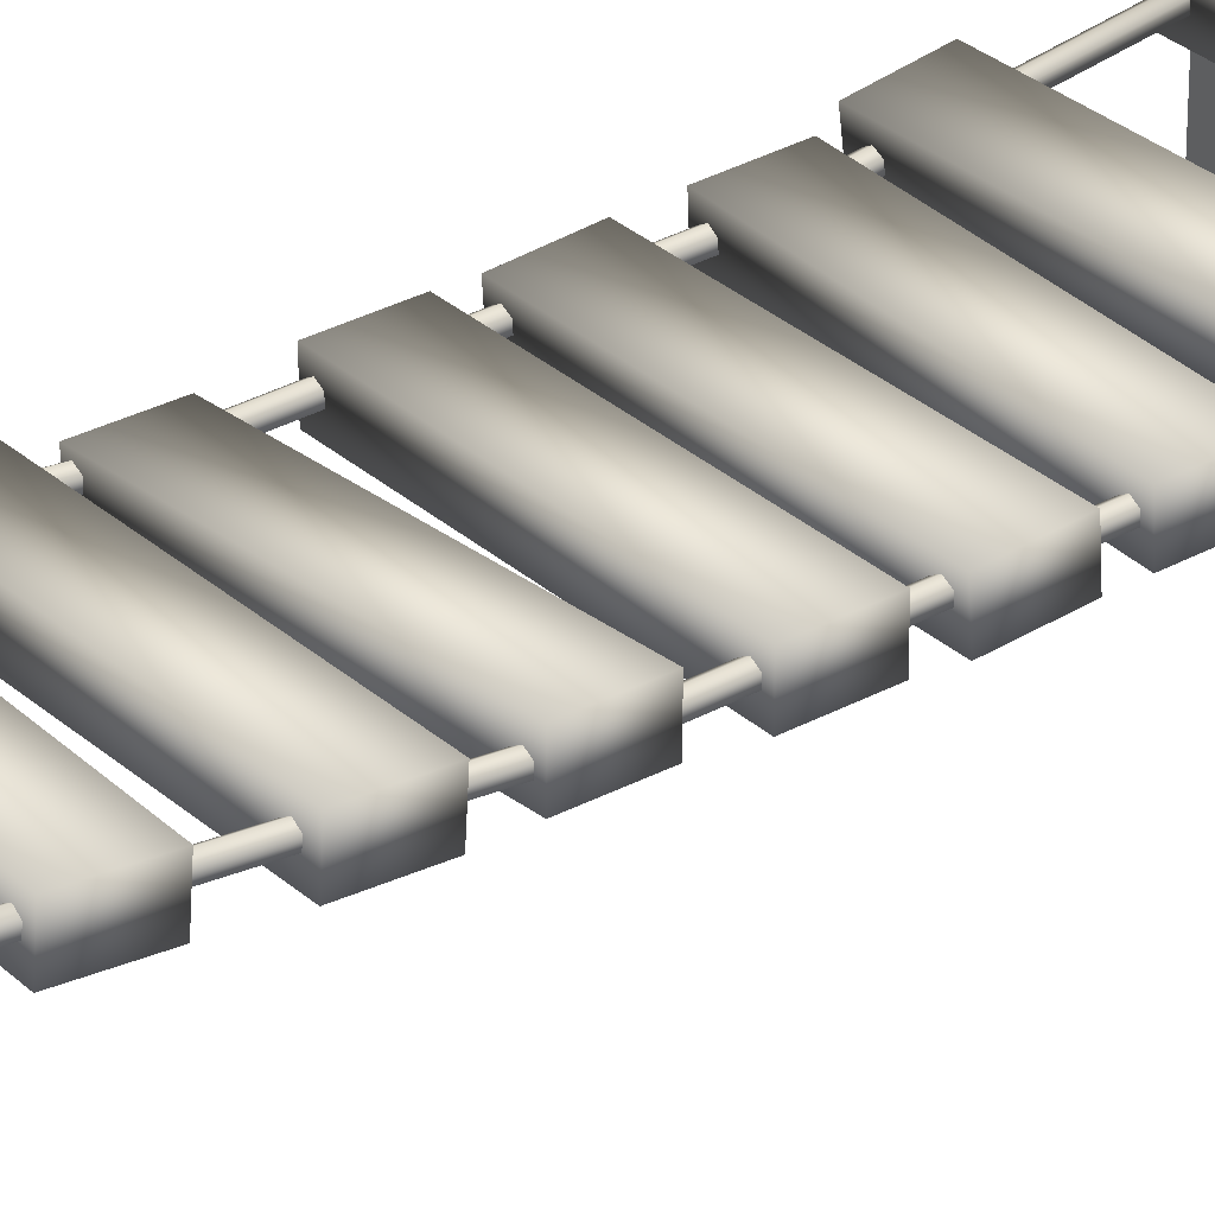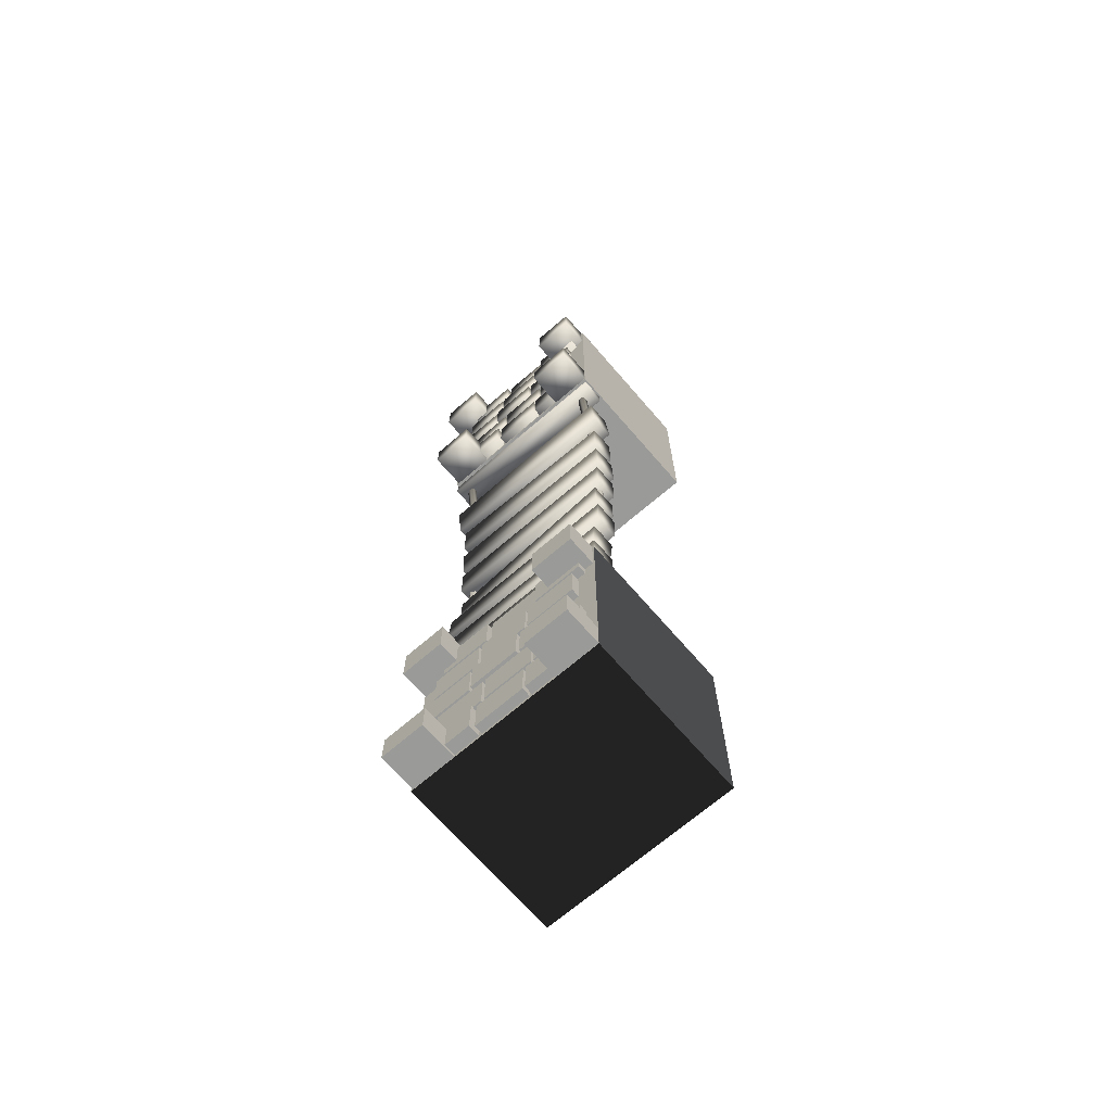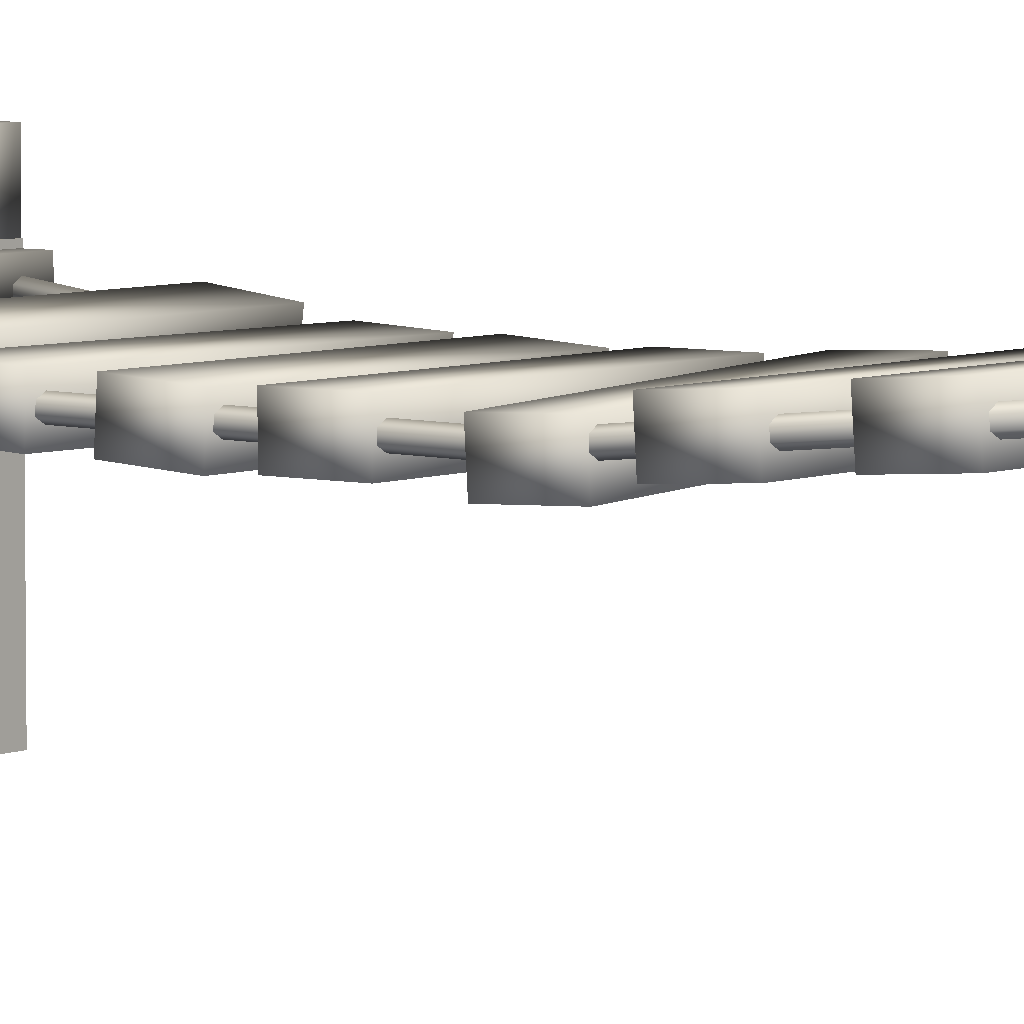
<metadata>
{"format":"obj","ext":"obj","renderer":"f3d","projection":"perspective","resolution":1024,"background":"white","views":[{"elev":30.8,"azim":-128.4,"up":"+Y"},{"elev":-69.2,"azim":-139.2,"up":"+Z"},{"elev":5.6,"azim":127.6,"up":"+Y"}]}
</metadata>
<code>
v  0.0935 7.007 40.2
v  10.09 7.007 40.2
v  10.09 8.278 40.2
v  0.0935 8.278 40.2
v  10.09 7.007 10.2
v  0.0935 7.007 10.2
v  0.0935 8.278 10.2
v  10.09 8.278 10.2
v  10.09 7.007 12.27
v  0.0935 7.007 12.27
v  0.0935 8.278 12.27
v  10.09 8.278 12.27
v  0.0935 7.007 38.18
v  10.09 7.007 38.18
v  10.09 8.278 38.18
v  0.0935 8.278 38.18
v  9.873 6.734 13.5
v  0.3881 6.758 13.16
v  0.3881 8.025 13.25
v  9.873 8.002 13.59
v  9.799 6.59 15.56
v  0.3138 6.614 15.22
v  0.3138 7.881 15.31
v  9.799 7.858 15.65
v  9.903 6.403 17.01
v  0.284 6.403 17.01
v  0.284 7.671 17.09
v  9.903 7.671 17.09
v  9.903 6.277 19.07
v  0.284 6.277 19.07
v  0.284 7.545 19.15
v  9.903 7.545 19.15
v  9.662 5.892 20.03
v  0.4116 6.193 20.36
v  0.4544 7.462 20.4
v  9.705 7.162 20.07
v  9.732 5.818 22.1
v  0.4819 6.119 22.42
v  0.5247 7.388 22.47
v  9.775 7.087 22.14
v  9.779 6.005 23.75
v  0.4079 6.005 23.75
v  0.4079 7.276 23.75
v  9.779 7.276 23.75
v  9.779 6.005 25.82
v  0.4079 6.005 25.82
v  0.4079 7.276 25.82
v  9.779 7.276 25.82
v  9.839 5.943 26.77
v  0.3476 5.943 26.77
v  0.3476 7.211 26.69
v  9.839 7.211 26.69
v  9.839 6.069 28.83
v  0.3476 6.069 28.83
v  0.3476 7.338 28.76
v  9.839 7.338 28.76
v  9.879 6.074 30.13
v  0.3962 6.056 29.72
v  0.3962 7.326 29.67
v  9.879 7.343 30.07
v  9.791 6.164 32.19
v  0.3075 6.146 31.79
v  0.3075 7.416 31.73
v  9.791 7.434 32.14
v  10.08 6.364 32.92
v  0.0786 6.374 33.07
v  0.0776 7.636 32.92
v  10.08 7.625 32.77
v  10.11 6.616 34.98
v  0.1105 6.627 35.13
v  0.1095 7.888 34.97
v  10.11 7.877 34.82
v  0.8686 7.379 11.1
v  0.8686 6.379 21.34
v  0.6521 6.504 21.35
v  0.6521 7.503 11.11
v  0.6521 6.754 21.36
v  0.6521 7.752 11.13
v  0.8686 6.879 21.37
v  0.8686 7.876 11.14
v  1.085 6.754 21.36
v  1.085 7.752 11.13
v  1.085 6.504 21.35
v  1.085 7.503 11.11
v  0.8686 6.486 31.11
v  0.6521 6.611 31.1
v  0.6521 6.861 31.08
v  0.8686 6.986 31.07
v  1.085 6.861 31.08
v  1.085 6.611 31.1
v  0.8686 7.522 39.18
v  0.6521 7.646 39.17
v  0.6521 7.894 39.14
v  0.8686 8.018 39.12
v  1.085 7.894 39.14
v  1.085 7.646 39.17
v  9.456 7.379 11.1
v  9.456 6.379 21.34
v  9.239 6.504 21.35
v  9.239 7.503 11.11
v  9.239 6.754 21.36
v  9.239 7.752 11.13
v  9.456 6.879 21.37
v  9.456 7.876 11.14
v  9.672 6.754 21.36
v  9.672 7.752 11.13
v  9.672 6.504 21.35
v  9.672 7.503 11.11
v  9.456 6.486 31.11
v  9.239 6.611 31.1
v  9.239 6.861 31.08
v  9.456 6.986 31.07
v  9.672 6.861 31.08
v  9.672 6.611 31.1
v  9.456 7.522 39.18
v  9.239 7.646 39.17
v  9.239 7.894 39.14
v  9.456 8.018 39.12
v  9.672 7.894 39.14
v  9.672 7.646 39.17
v  10 0 0.0558
v  10 0 10.95
v  0.0002 0 10.95
v  0 0 0.0558
v  10 8.44 0.0558
v  0 8.44 0.0558
v  0.0002 8.44 10.95
v  10 8.44 10.95
v  10.01 8.273 4.962
v  10.01 8.273 8.755
v  7.779 8.273 8.755
v  7.779 8.273 4.962
v  0.0967 7.711 10.95
v  0.0967 7.711 9.009
v  2.332 7.711 9.009
v  2.332 7.711 10.95
v  0.0967 9.946 10.95
v  2.332 9.946 10.95
v  2.332 9.946 9.009
v  0.0967 9.946 9.009
v  0.0132 8.103 1.66
v  0.0131 8.103 0.0831
v  2.248 8.103 0.0831
v  2.248 8.103 1.66
v  0.0132 10.34 1.66
v  2.248 10.34 1.66
v  2.248 10.34 0.0831
v  0.0131 10.34 0.0831
v  8.456 6.641 10.43
v  5.918 6.641 10.43
v  5.918 6.641 8.569
v  8.456 6.641 8.569
v  8.456 8.877 10.43
v  8.456 8.877 8.569
v  5.918 8.877 8.569
v  5.918 8.877 10.43
v  5.762 6.483 10.43
v  3.224 6.483 10.43
v  3.224 6.483 8.569
v  5.762 6.483 8.569
v  5.762 8.718 10.43
v  5.762 8.718 8.569
v  3.224 8.718 8.569
v  3.224 8.718 10.43
v  3.097 6.641 10.43
v  0.5581 6.641 10.43
v  0.5581 6.641 8.569
v  3.097 6.641 8.569
v  3.097 8.877 10.43
v  3.097 8.877 8.569
v  0.5581 8.877 8.569
v  0.5581 8.877 10.43
v  8.851 6.641 8.367
v  6.312 6.641 8.367
v  6.312 6.641 6.505
v  8.851 6.641 6.505
v  8.851 8.877 8.367
v  8.851 8.877 6.505
v  6.312 8.877 6.505
v  6.312 8.877 8.367
v  6.157 6.641 8.367
v  3.618 6.641 8.367
v  3.618 6.641 6.505
v  6.157 6.641 6.505
v  6.157 8.877 8.367
v  6.157 8.877 6.505
v  3.618 8.877 6.505
v  3.618 8.877 8.367
v  3.491 6.641 8.367
v  0.9525 6.641 8.367
v  0.9525 6.641 6.505
v  3.491 6.641 6.505
v  3.491 8.877 8.367
v  3.491 8.877 6.505
v  0.9525 8.877 6.505
v  0.9525 8.877 8.367
v  9.255 6.641 6.324
v  6.717 6.641 6.324
v  6.717 6.641 4.463
v  9.255 6.641 4.463
v  9.255 8.877 6.324
v  9.255 8.877 4.463
v  6.717 8.877 4.463
v  6.717 8.877 6.324
v  6.561 6.707 6.324
v  4.023 6.707 6.324
v  4.023 6.707 4.463
v  6.561 6.707 4.463
v  6.561 8.942 6.324
v  6.561 8.942 4.463
v  4.023 8.942 4.463
v  4.023 8.942 6.324
v  3.896 6.641 6.324
v  1.357 6.641 6.324
v  1.357 6.641 4.463
v  3.896 6.641 4.463
v  3.896 8.877 6.324
v  3.896 8.877 4.463
v  1.357 8.877 4.463
v  1.357 8.877 6.324
v  8.456 6.641 4.169
v  5.918 6.641 4.169
v  5.918 6.641 2.308
v  8.456 6.641 2.308
v  8.456 8.877 4.169
v  8.456 8.877 2.308
v  5.918 8.877 2.308
v  5.918 8.877 4.169
v  5.762 6.641 4.169
v  3.224 6.641 4.169
v  3.224 6.641 2.308
v  5.762 6.641 2.308
v  5.762 8.877 4.169
v  5.762 8.877 2.308
v  3.224 8.877 2.308
v  3.224 8.877 4.169
v  3.097 6.641 4.169
v  0.5581 6.641 4.169
v  0.5581 6.641 2.308
v  3.097 6.641 2.308
v  3.097 8.877 4.169
v  3.097 8.877 2.308
v  0.5581 8.877 2.308
v  0.5581 8.877 4.169
v  8.851 6.807 2.106
v  6.312 6.807 2.106
v  6.312 6.807 0.2446
v  8.851 6.807 0.2446
v  8.851 9.042 2.106
v  8.851 9.042 0.2446
v  6.312 9.042 0.2446
v  6.312 9.042 2.106
v  6.157 6.641 2.106
v  3.618 6.641 2.106
v  3.618 6.641 0.2446
v  6.157 6.641 0.2446
v  6.157 8.877 2.106
v  6.157 8.877 0.2446
v  3.618 8.877 0.2446
v  3.618 8.877 2.106
v  3.491 6.641 2.106
v  0.9525 6.641 2.106
v  0.9525 6.641 0.2446
v  3.491 6.641 0.2446
v  3.491 8.877 2.106
v  3.491 8.877 0.2446
v  0.9525 8.877 0.2446
v  0.9525 8.877 2.106
v  9.959 7.711 9.009
v  9.959 7.711 10.95
v  7.723 7.711 10.95
v  7.723 7.711 9.009
v  9.959 9.946 9.009
v  7.723 9.946 9.009
v  7.723 9.946 10.95
v  9.959 9.946 10.95
v  9.875 8.103 0.0831
v  9.875 8.103 1.66
v  7.64 8.103 1.66
v  7.64 8.103 0.0831
v  9.875 10.34 0.0831
v  7.64 10.34 0.0831
v  7.64 10.34 1.66
v  9.875 10.34 1.66
v  10 0 38.92
v  10 0 49.81
v  0.0002 0 49.81
v  0 0 38.92
v  10 8.44 38.92
v  0 8.44 38.92
v  0.0002 8.44 49.81
v  10 8.44 49.81
v  10.01 8.273 43.82
v  10.01 8.273 47.62
v  7.779 8.273 47.62
v  7.779 8.273 43.82
v  0.0967 7.711 49.81
v  0.0967 7.711 47.87
v  2.332 7.711 47.87
v  2.332 7.711 49.81
v  0.0967 9.946 49.81
v  2.332 9.946 49.81
v  2.332 9.946 47.87
v  0.0967 9.946 47.87
v  0.0132 8.103 40.52
v  0.0131 8.103 38.94
v  2.248 8.103 38.94
v  2.248 8.103 40.52
v  0.0132 10.34 40.52
v  2.248 10.34 40.52
v  2.248 10.34 38.94
v  0.0131 10.34 38.94
v  8.456 6.641 49.29
v  5.918 6.641 49.29
v  5.918 6.641 47.43
v  8.456 6.641 47.43
v  8.456 8.877 49.29
v  8.456 8.877 47.43
v  5.918 8.877 47.43
v  5.918 8.877 49.29
v  5.762 6.483 49.29
v  3.224 6.483 49.29
v  3.224 6.483 47.43
v  5.762 6.483 47.43
v  5.762 8.718 49.29
v  5.762 8.718 47.43
v  3.224 8.718 47.43
v  3.224 8.718 49.29
v  3.097 6.641 49.29
v  0.5581 6.641 49.29
v  0.5581 6.641 47.43
v  3.097 6.641 47.43
v  3.097 8.877 49.29
v  3.097 8.877 47.43
v  0.5581 8.877 47.43
v  0.5581 8.877 49.29
v  8.851 6.641 47.23
v  6.312 6.641 47.23
v  6.312 6.641 45.37
v  8.851 6.641 45.37
v  8.851 8.877 47.23
v  8.851 8.877 45.37
v  6.312 8.877 45.37
v  6.312 8.877 47.23
v  6.157 6.641 47.23
v  3.618 6.641 47.23
v  3.618 6.641 45.37
v  6.157 6.641 45.37
v  6.157 8.877 47.23
v  6.157 8.877 45.37
v  3.618 8.877 45.37
v  3.618 8.877 47.23
v  3.491 6.641 47.23
v  0.9525 6.641 47.23
v  0.9525 6.641 45.37
v  3.491 6.641 45.37
v  3.491 8.877 47.23
v  3.491 8.877 45.37
v  0.9525 8.877 45.37
v  0.9525 8.877 47.23
v  9.255 6.641 45.18
v  6.717 6.641 45.18
v  6.717 6.641 43.32
v  9.255 6.641 43.32
v  9.255 8.877 45.18
v  9.255 8.877 43.32
v  6.717 8.877 43.32
v  6.717 8.877 45.18
v  6.561 6.707 45.18
v  4.023 6.707 45.18
v  4.023 6.707 43.32
v  6.561 6.707 43.32
v  6.561 8.942 45.18
v  6.561 8.942 43.32
v  4.023 8.942 43.32
v  4.023 8.942 45.18
v  3.896 6.641 45.18
v  1.357 6.641 45.18
v  1.357 6.641 43.32
v  3.896 6.641 43.32
v  3.896 8.877 45.18
v  3.896 8.877 43.32
v  1.357 8.877 43.32
v  1.357 8.877 45.18
v  8.456 6.641 43.03
v  5.918 6.641 43.03
v  5.918 6.641 41.17
v  8.456 6.641 41.17
v  8.456 8.877 43.03
v  8.456 8.877 41.17
v  5.918 8.877 41.17
v  5.918 8.877 43.03
v  5.762 6.641 43.03
v  3.224 6.641 43.03
v  3.224 6.641 41.17
v  5.762 6.641 41.17
v  5.762 8.877 43.03
v  5.762 8.877 41.17
v  3.224 8.877 41.17
v  3.224 8.877 43.03
v  3.097 6.641 43.03
v  0.5581 6.641 43.03
v  0.5581 6.641 41.17
v  3.097 6.641 41.17
v  3.097 8.877 43.03
v  3.097 8.877 41.17
v  0.5581 8.877 41.17
v  0.5581 8.877 43.03
v  8.851 6.807 40.97
v  6.312 6.807 40.97
v  6.312 6.807 39.1
v  8.851 6.807 39.1
v  8.851 9.042 40.97
v  8.851 9.042 39.1
v  6.312 9.042 39.1
v  6.312 9.042 40.97
v  6.157 6.641 40.97
v  3.618 6.641 40.97
v  3.618 6.641 39.1
v  6.157 6.641 39.1
v  6.157 8.877 40.97
v  6.157 8.877 39.1
v  3.618 8.877 39.1
v  3.618 8.877 40.97
v  3.491 6.641 40.97
v  0.9525 6.641 40.97
v  0.9525 6.641 39.1
v  3.491 6.641 39.1
v  3.491 8.877 40.97
v  3.491 8.877 39.1
v  0.9525 8.877 39.1
v  0.9525 8.877 40.97
v  9.959 7.711 47.87
v  9.959 7.711 49.81
v  7.723 7.711 49.81
v  7.723 7.711 47.87
v  9.959 9.946 47.87
v  7.723 9.946 47.87
v  7.723 9.946 49.81
v  9.959 9.946 49.81
v  9.875 8.103 38.94
v  9.875 8.103 40.52
v  7.64 8.103 40.52
v  7.64 8.103 38.94
v  9.875 10.34 38.94
v  7.64 10.34 38.94
v  7.64 10.34 40.52
v  9.875 10.34 40.52
o Box006
g Box006
f 1 2 3 4
f 5 6 7 8
f 6 5 9 10
f 8 7 11 12
f 7 6 10 11
f 5 8 12 9
f 2 1 13 14
f 4 3 15 16
f 1 4 16 13
f 3 2 14 15
f 13 16 15 14
f 9 12 11 10
f 17 18 19 20
f 18 17 21 22
f 20 19 23 24
f 19 18 22 23
f 17 20 24 21
f 21 24 23 22
f 25 26 27 28
f 26 25 29 30
f 28 27 31 32
f 27 26 30 31
f 25 28 32 29
f 29 32 31 30
f 33 34 35 36
f 34 33 37 38
f 36 35 39 40
f 35 34 38 39
f 33 36 40 37
f 37 40 39 38
f 41 42 43 44
f 42 41 45 46
f 44 43 47 48
f 43 42 46 47
f 41 44 48 45
f 45 48 47 46
f 49 50 51 52
f 50 49 53 54
f 52 51 55 56
f 51 50 54 55
f 49 52 56 53
f 53 56 55 54
f 57 58 59 60
f 58 57 61 62
f 60 59 63 64
f 59 58 62 63
f 57 60 64 61
f 61 64 63 62
f 65 66 67 68
f 66 65 69 70
f 68 67 71 72
f 67 66 70 71
f 65 68 72 69
f 69 72 71 70
f 73 74 75 76
f 76 75 77 78
f 78 77 79 80
f 80 79 81 82
f 82 81 83 84
f 84 83 74 73
f 74 85 86 75
f 75 86 87 77
f 77 87 88 79
f 79 88 89 81
f 81 89 90 83
f 83 90 85 74
f 85 91 92 86
f 86 92 93 87
f 87 93 94 88
f 88 94 95 89
f 89 95 96 90
f 90 96 91 85
f 76 78 80 82 84 73
f 93 92 91 96 95 94
f 97 98 99 100
f 100 99 101 102
f 102 101 103 104
f 104 103 105 106
f 106 105 107 108
f 108 107 98 97
f 98 109 110 99
f 99 110 111 101
f 101 111 112 103
f 103 112 113 105
f 105 113 114 107
f 107 114 109 98
f 109 115 116 110
f 110 116 117 111
f 111 117 118 112
f 112 118 119 113
f 113 119 120 114
f 114 120 115 109
f 100 102 104 106 108 97
f 117 116 115 120 119 118
f 121 122 123 124
f 125 126 127 128
f 121 125 126
f 121 126 124
f 124 126 127
f 124 127 123
f 123 127 128
f 123 128 122
f 122 128 125
f 122 125 121
f 129 130 131 132
f 133 134 135 136
f 137 138 139 140
f 133 136 138 137
f 136 135 139 138
f 135 134 140 139
f 134 133 137 140
f 141 142 143 144
f 145 146 147 148
f 141 144 146 145
f 144 143 147 146
f 143 142 148 147
f 142 141 145 148
f 149 150 151 152
f 153 154 155 156
f 149 152 154 153
f 152 151 155 154
f 151 150 156 155
f 150 149 153 156
f 157 158 159 160
f 161 162 163 164
f 157 160 162 161
f 160 159 163 162
f 159 158 164 163
f 158 157 161 164
f 165 166 167 168
f 169 170 171 172
f 165 168 170 169
f 168 167 171 170
f 167 166 172 171
f 166 165 169 172
f 173 174 175 176
f 177 178 179 180
f 173 176 178 177
f 176 175 179 178
f 175 174 180 179
f 174 173 177 180
f 181 182 183 184
f 185 186 187 188
f 181 184 186 185
f 184 183 187 186
f 183 182 188 187
f 182 181 185 188
f 189 190 191 192
f 193 194 195 196
f 189 192 194 193
f 192 191 195 194
f 191 190 196 195
f 190 189 193 196
f 197 198 199 200
f 201 202 203 204
f 197 200 202 201
f 200 199 203 202
f 199 198 204 203
f 198 197 201 204
f 205 206 207 208
f 209 210 211 212
f 205 208 210 209
f 208 207 211 210
f 207 206 212 211
f 206 205 209 212
f 213 214 215 216
f 217 218 219 220
f 213 216 218 217
f 216 215 219 218
f 215 214 220 219
f 214 213 217 220
f 221 222 223 224
f 225 226 227 228
f 221 224 226 225
f 224 223 227 226
f 223 222 228 227
f 222 221 225 228
f 229 230 231 232
f 233 234 235 236
f 229 232 234 233
f 232 231 235 234
f 231 230 236 235
f 230 229 233 236
f 237 238 239 240
f 241 242 243 244
f 237 240 242 241
f 240 239 243 242
f 239 238 244 243
f 238 237 241 244
f 245 246 247 248
f 249 250 251 252
f 245 248 250 249
f 248 247 251 250
f 247 246 252 251
f 246 245 249 252
f 253 254 255 256
f 257 258 259 260
f 253 256 258 257
f 256 255 259 258
f 255 254 260 259
f 254 253 257 260
f 261 262 263 264
f 265 266 267 268
f 261 264 266 265
f 264 263 267 266
f 263 262 268 267
f 262 261 265 268
f 269 270 271 272
f 273 274 275 276
f 269 272 274 273
f 272 271 275 274
f 271 270 276 275
f 270 269 273 276
f 277 278 279 280
f 281 282 283 284
f 277 280 282 281
f 280 279 283 282
f 279 278 284 283
f 278 277 281 284
f 285 286 287 288
f 289 290 291 292
f 285 290 289
f 285 288 290
f 288 291 290
f 288 287 291
f 287 292 291
f 287 286 292
f 286 289 292
f 286 285 289
f 293 294 295 296
f 297 298 299 300
f 301 302 303 304
f 297 300 302 301
f 300 299 303 302
f 299 298 304 303
f 298 297 301 304
f 305 306 307 308
f 309 310 311 312
f 305 308 310 309
f 308 307 311 310
f 307 306 312 311
f 306 305 309 312
f 313 314 315 316
f 317 318 319 320
f 313 316 318 317
f 316 315 319 318
f 315 314 320 319
f 314 313 317 320
f 321 322 323 324
f 325 326 327 328
f 321 324 326 325
f 324 323 327 326
f 323 322 328 327
f 322 321 325 328
f 329 330 331 332
f 333 334 335 336
f 329 332 334 333
f 332 331 335 334
f 331 330 336 335
f 330 329 333 336
f 337 338 339 340
f 341 342 343 344
f 337 340 342 341
f 340 339 343 342
f 339 338 344 343
f 338 337 341 344
f 345 346 347 348
f 349 350 351 352
f 345 348 350 349
f 348 347 351 350
f 347 346 352 351
f 346 345 349 352
f 353 354 355 356
f 357 358 359 360
f 353 356 358 357
f 356 355 359 358
f 355 354 360 359
f 354 353 357 360
f 361 362 363 364
f 365 366 367 368
f 361 364 366 365
f 364 363 367 366
f 363 362 368 367
f 362 361 365 368
f 369 370 371 372
f 373 374 375 376
f 369 372 374 373
f 372 371 375 374
f 371 370 376 375
f 370 369 373 376
f 377 378 379 380
f 381 382 383 384
f 377 380 382 381
f 380 379 383 382
f 379 378 384 383
f 378 377 381 384
f 385 386 387 388
f 389 390 391 392
f 385 388 390 389
f 388 387 391 390
f 387 386 392 391
f 386 385 389 392
f 393 394 395 396
f 397 398 399 400
f 393 396 398 397
f 396 395 399 398
f 395 394 400 399
f 394 393 397 400
f 401 402 403 404
f 405 406 407 408
f 401 404 406 405
f 404 403 407 406
f 403 402 408 407
f 402 401 405 408
f 409 410 411 412
f 413 414 415 416
f 409 412 414 413
f 412 411 415 414
f 411 410 416 415
f 410 409 413 416
f 417 418 419 420
f 421 422 423 424
f 417 420 422 421
f 420 419 423 422
f 419 418 424 423
f 418 417 421 424
f 425 426 427 428
f 429 430 431 432
f 425 428 430 429
f 428 427 431 430
f 427 426 432 431
f 426 425 429 432
f 433 434 435 436
f 437 438 439 440
f 433 436 438 437
f 436 435 439 438
f 435 434 440 439
f 434 433 437 440
f 441 442 443 444
f 445 446 447 448
f 441 444 446 445
f 444 443 447 446
f 443 442 448 447
f 442 441 445 448

</code>
